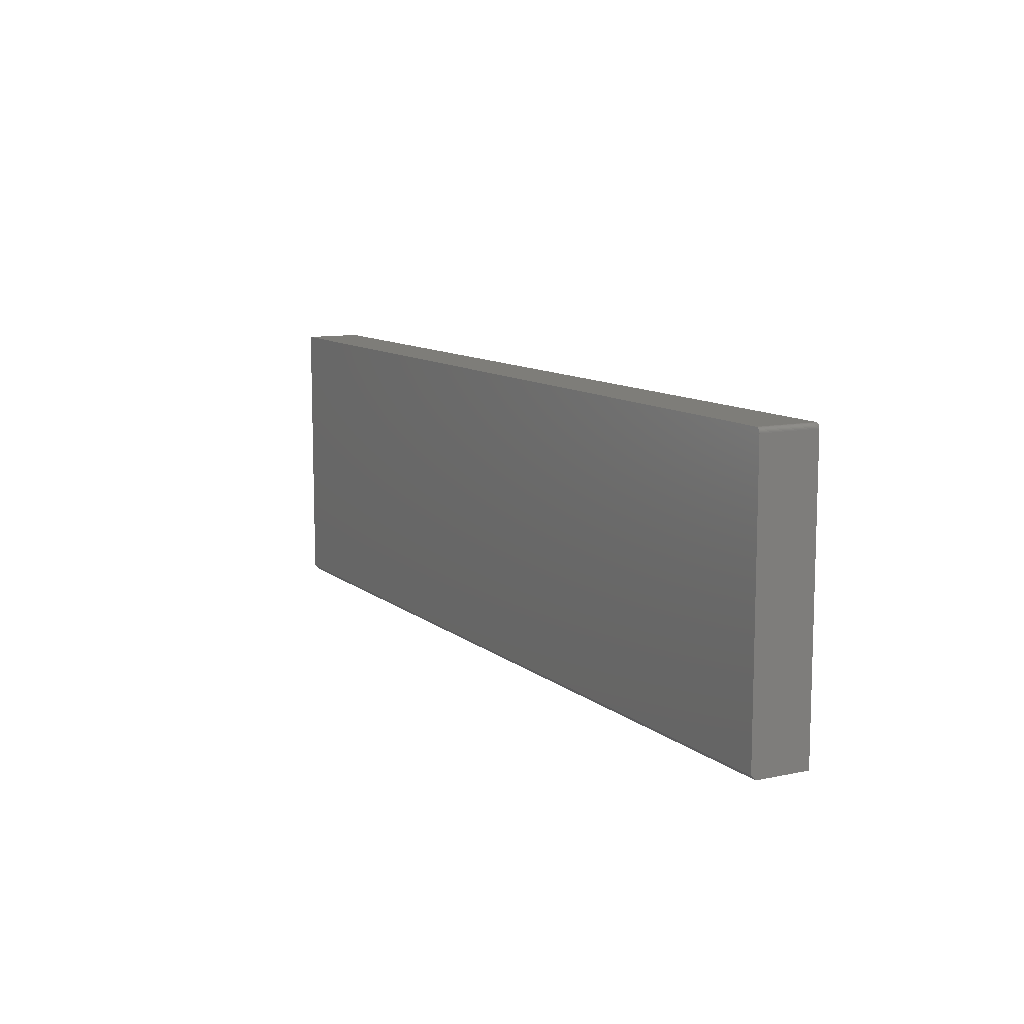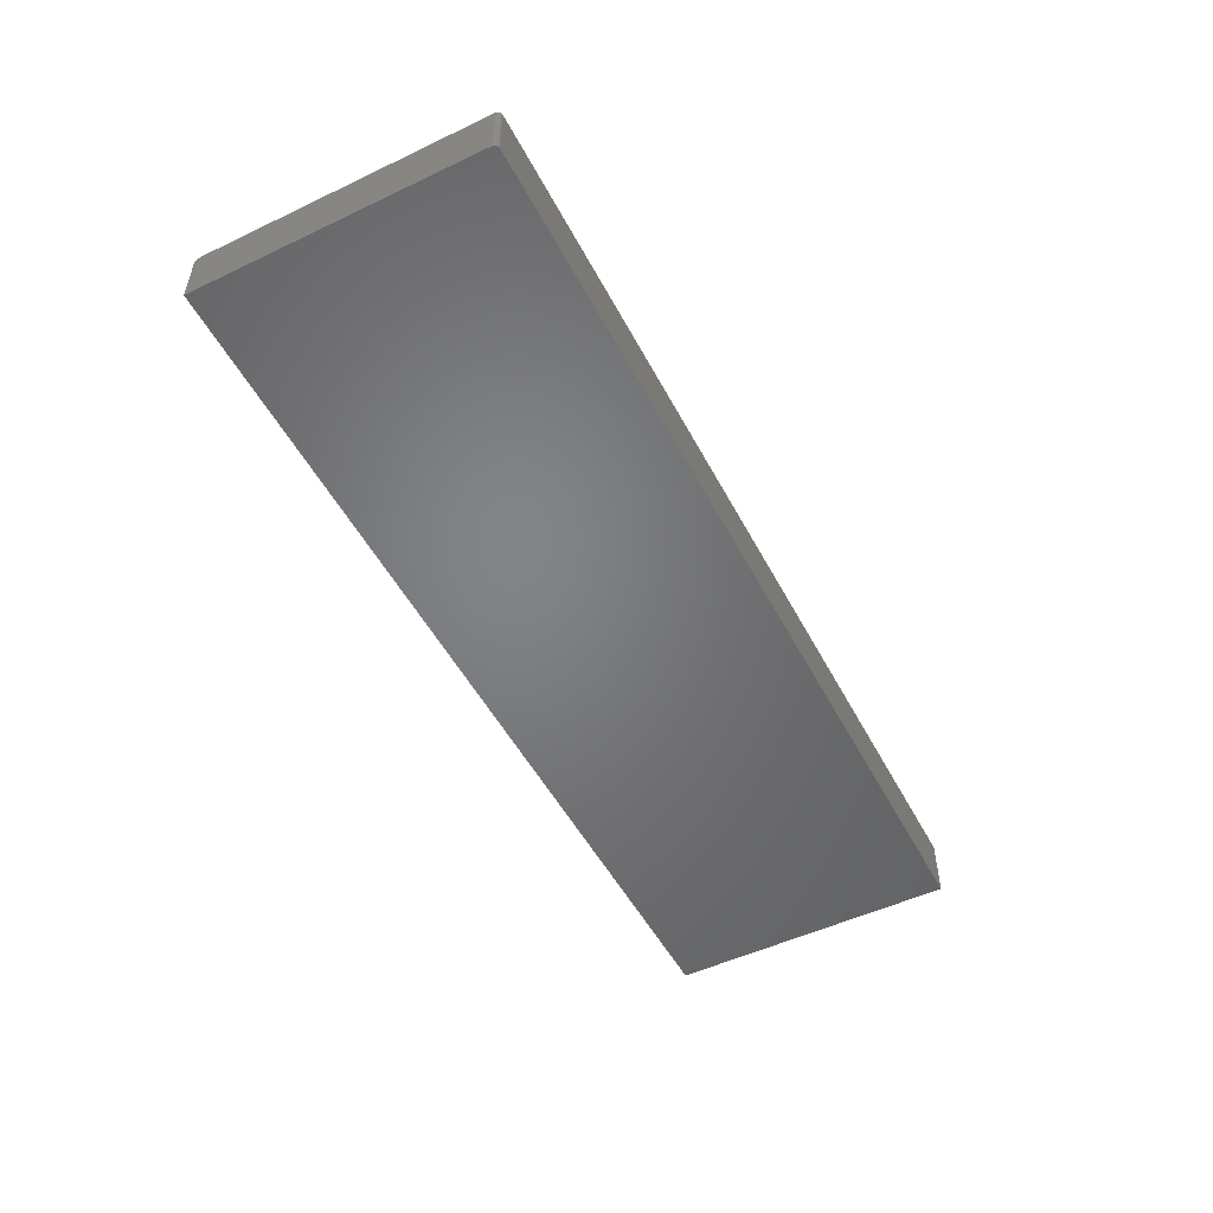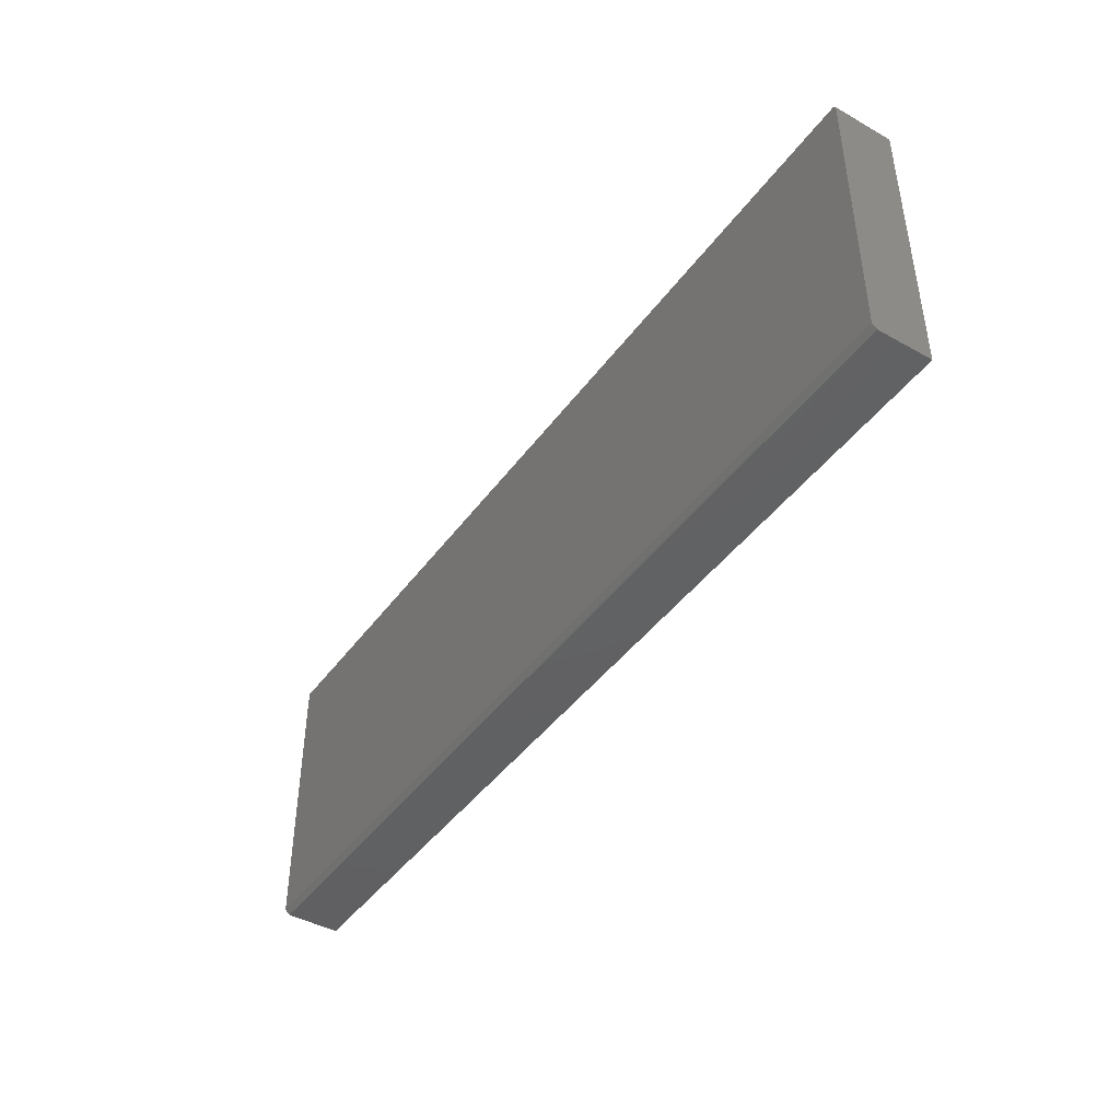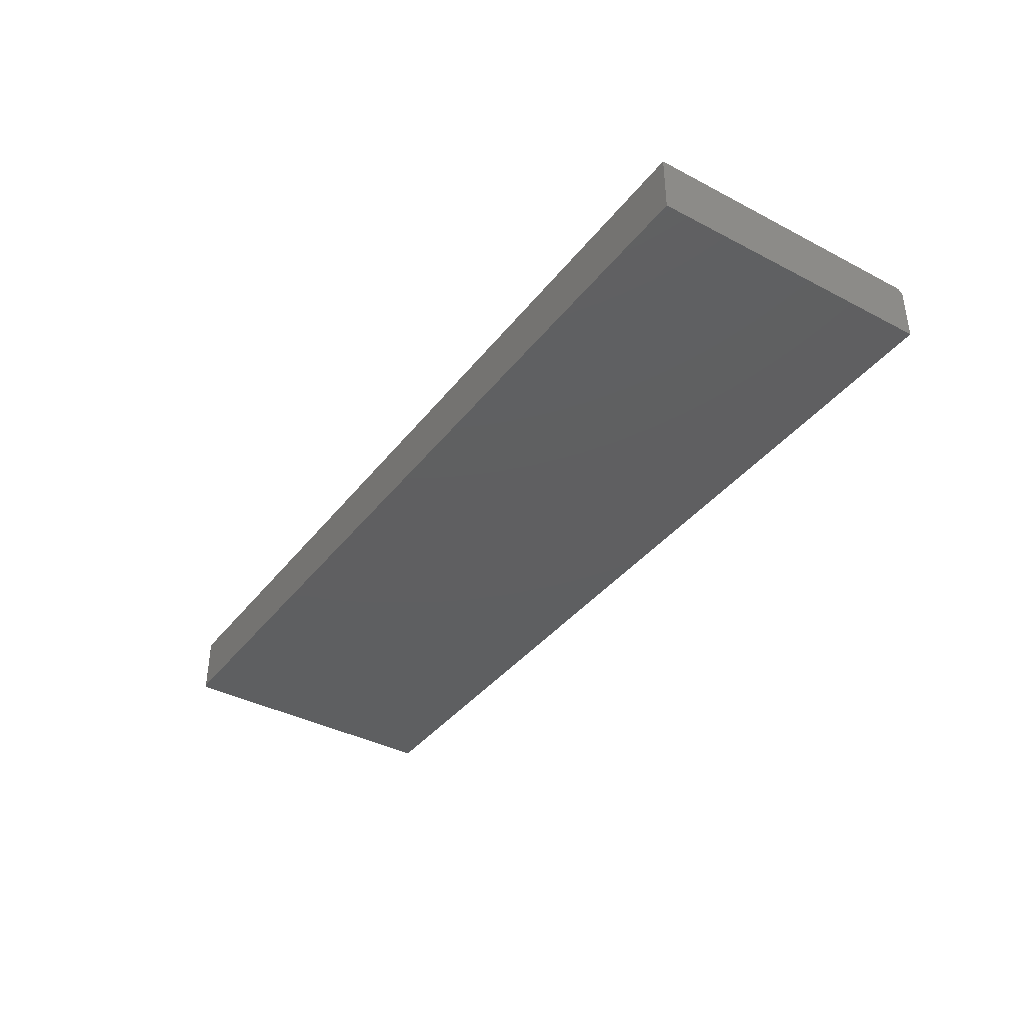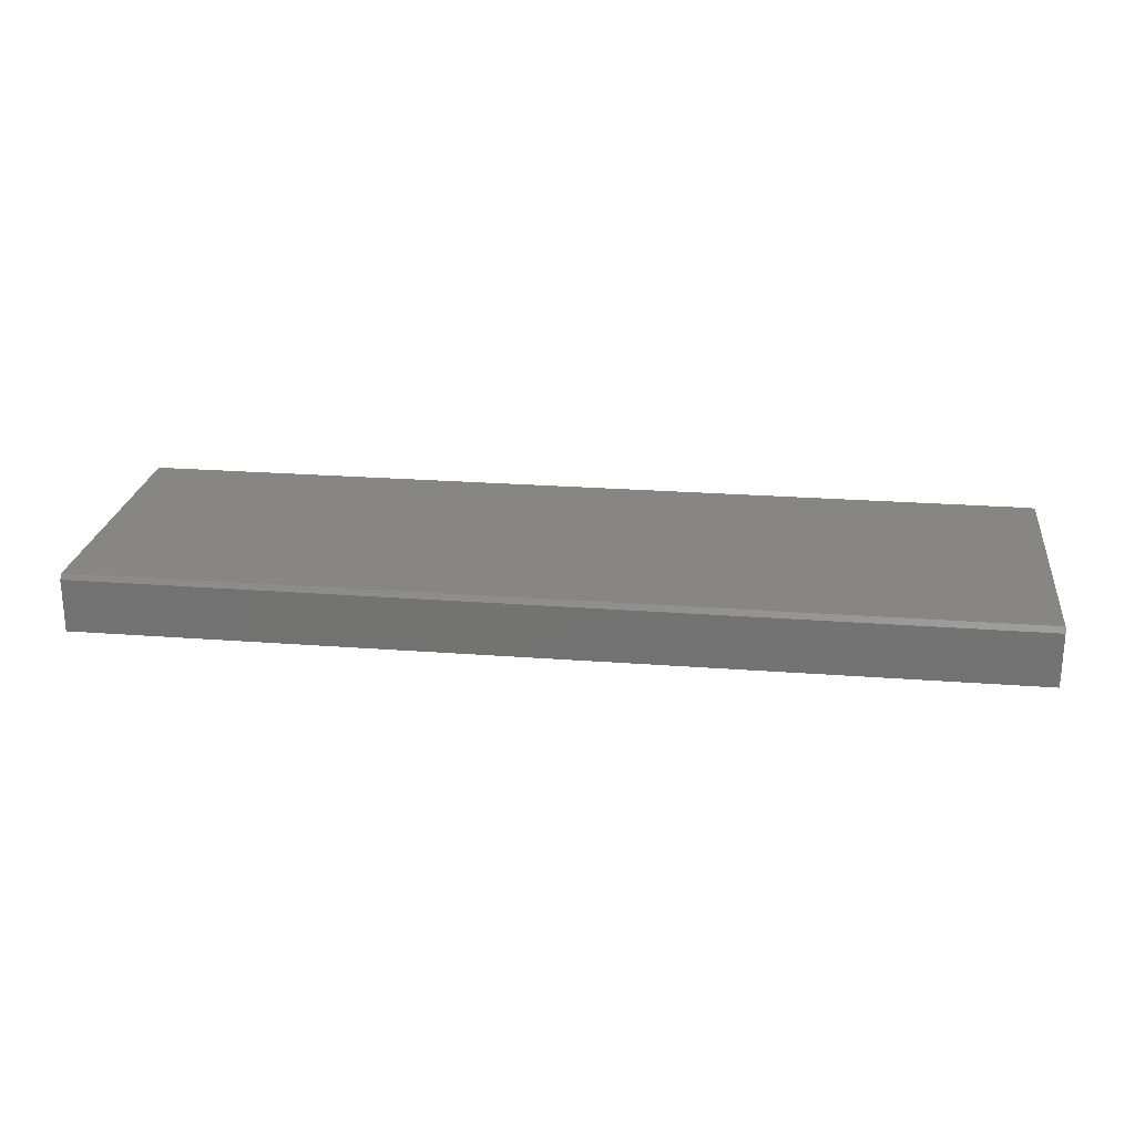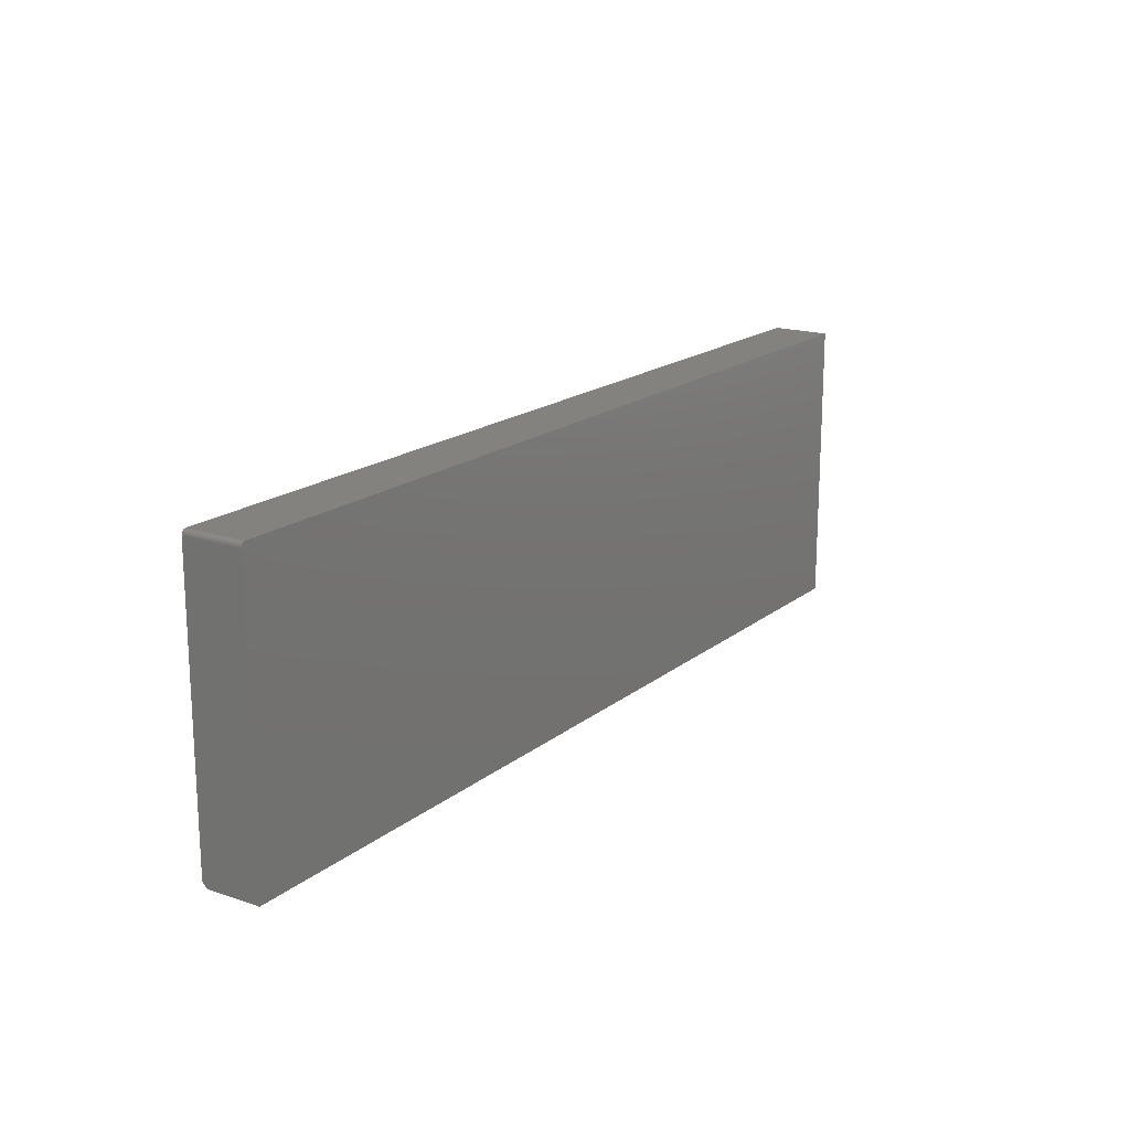
<metadata>
{"format":"stl","ext":"stl","renderer":"f3d","projection":"perspective","resolution":1024,"background":"white","views":[{"elev":10.4,"azim":-118.3,"up":"+Z"},{"elev":-51.3,"azim":-62.7,"up":"+Y"},{"elev":-43.6,"azim":-123.5,"up":"+Z"},{"elev":-38.5,"azim":56.5,"up":"+Y"},{"elev":23.6,"azim":-172.7,"up":"+Y"},{"elev":17.6,"azim":-56.4,"up":"+Z"}]}
</metadata>
<code>
# stl→obj: 26 verts, 48 faces
v -0.75 -0.04688 0.4609
v -0.75 0.04786 0.4609
v -0.75 -0.04688 0
v -0.75 0.04786 0.007812
v -0.75 0.04005 0
v -0.7465 0.04786 0.4674
v -0.7487 0.04786 0.4653
v -0.7477 0.04786 0.4665
v -0.7422 0.04786 0.4688
v 0.75 0.04786 0.4688
v 0.75 0.04786 0.007812
v -0.7452 0.04786 0.4682
v -0.7437 0.04786 0.4686
v -0.7498 0.04786 0.4625
v -0.7494 0.04786 0.4639
v -0.7422 -0.04688 0.4688
v 0.75 -0.04688 0.4688
v -0.7437 -0.04688 0.4686
v -0.7465 -0.04688 0.4674
v -0.7452 -0.04688 0.4682
v 0.75 -0.04688 0
v -0.7477 -0.04688 0.4665
v -0.7487 -0.04688 0.4653
v -0.7494 -0.04688 0.4639
v -0.7498 -0.04688 0.4625
v 0.75 0.04005 0
f 1 2 3
f 3 2 4
f 3 4 5
f 6 7 8
f 9 10 11
f 4 7 6
f 4 6 12
f 4 12 13
f 4 13 9
f 4 9 11
f 7 4 2
f 7 2 14
f 7 14 15
f 16 17 9
f 9 17 10
f 16 18 19
f 19 18 20
f 21 17 16
f 21 16 19
f 21 19 22
f 21 22 23
f 21 23 24
f 21 24 25
f 21 25 1
f 21 1 3
f 2 1 14
f 14 1 25
f 14 25 15
f 15 25 24
f 15 24 7
f 7 24 23
f 7 23 8
f 8 23 22
f 8 22 6
f 6 22 19
f 6 19 12
f 12 19 20
f 12 20 13
f 13 20 18
f 13 18 9
f 9 18 16
f 3 5 21
f 21 5 26
f 10 17 11
f 11 17 21
f 11 21 26
f 11 26 4
f 4 26 5

</code>
